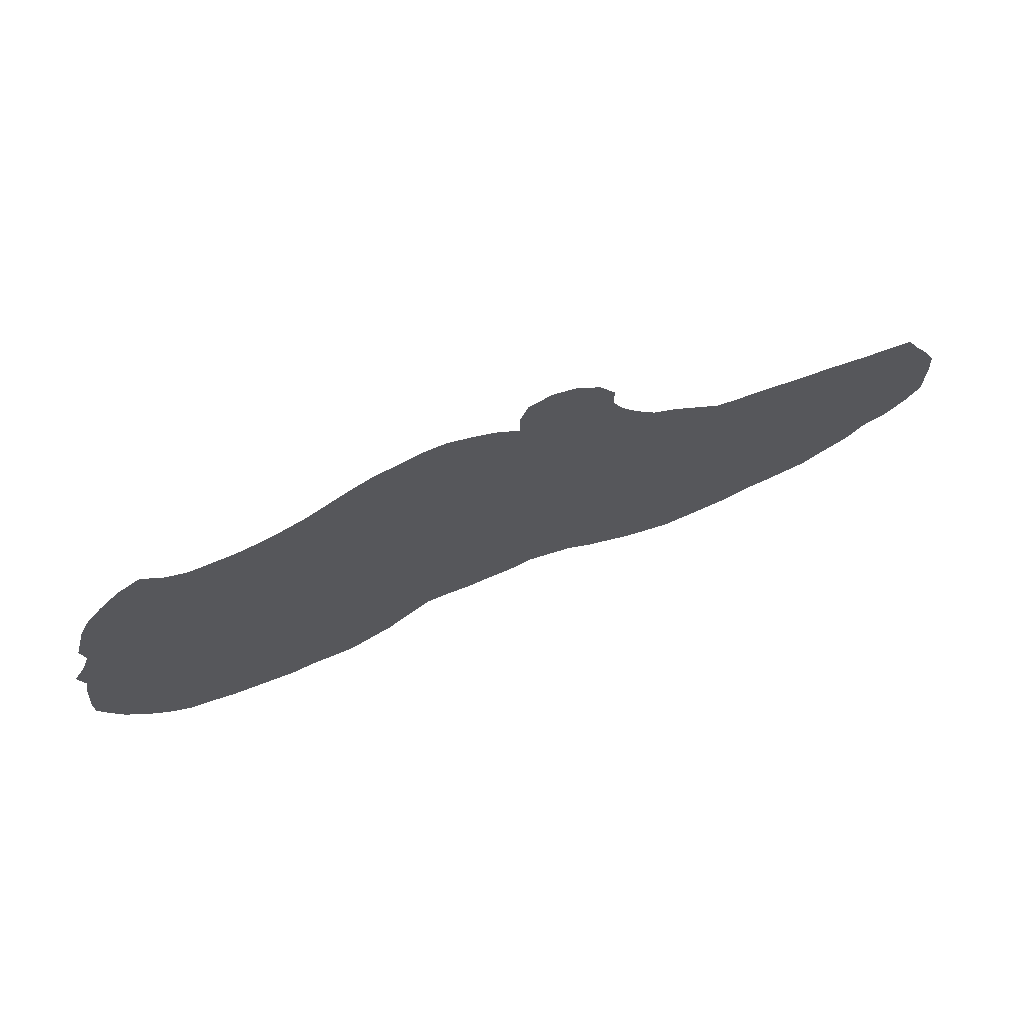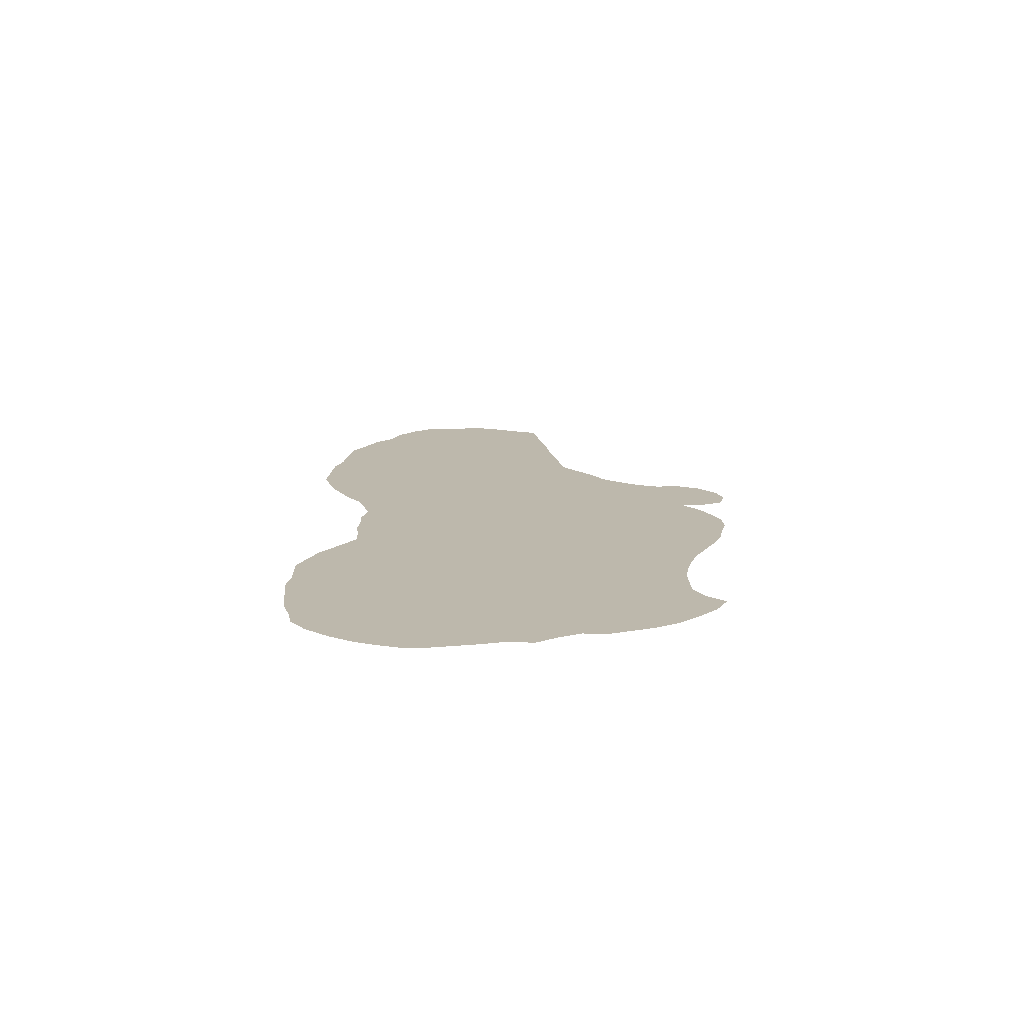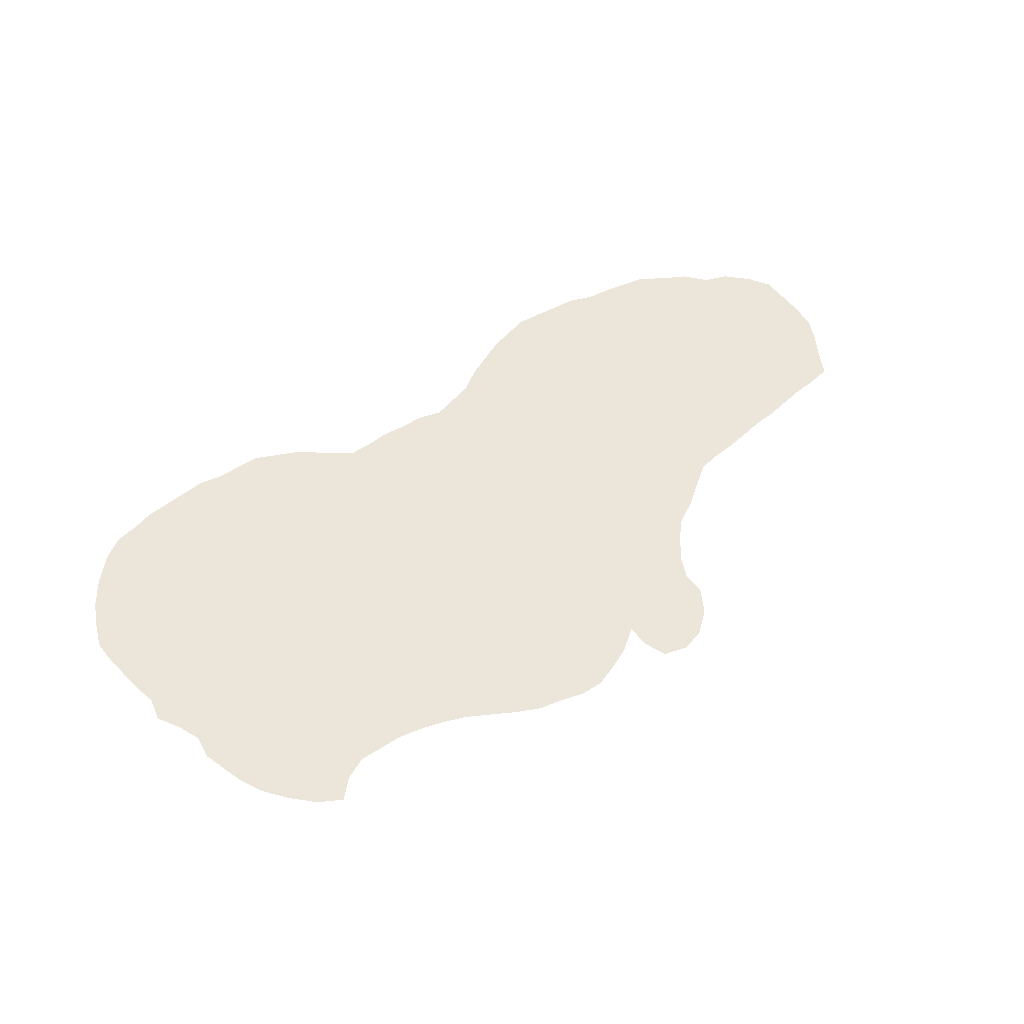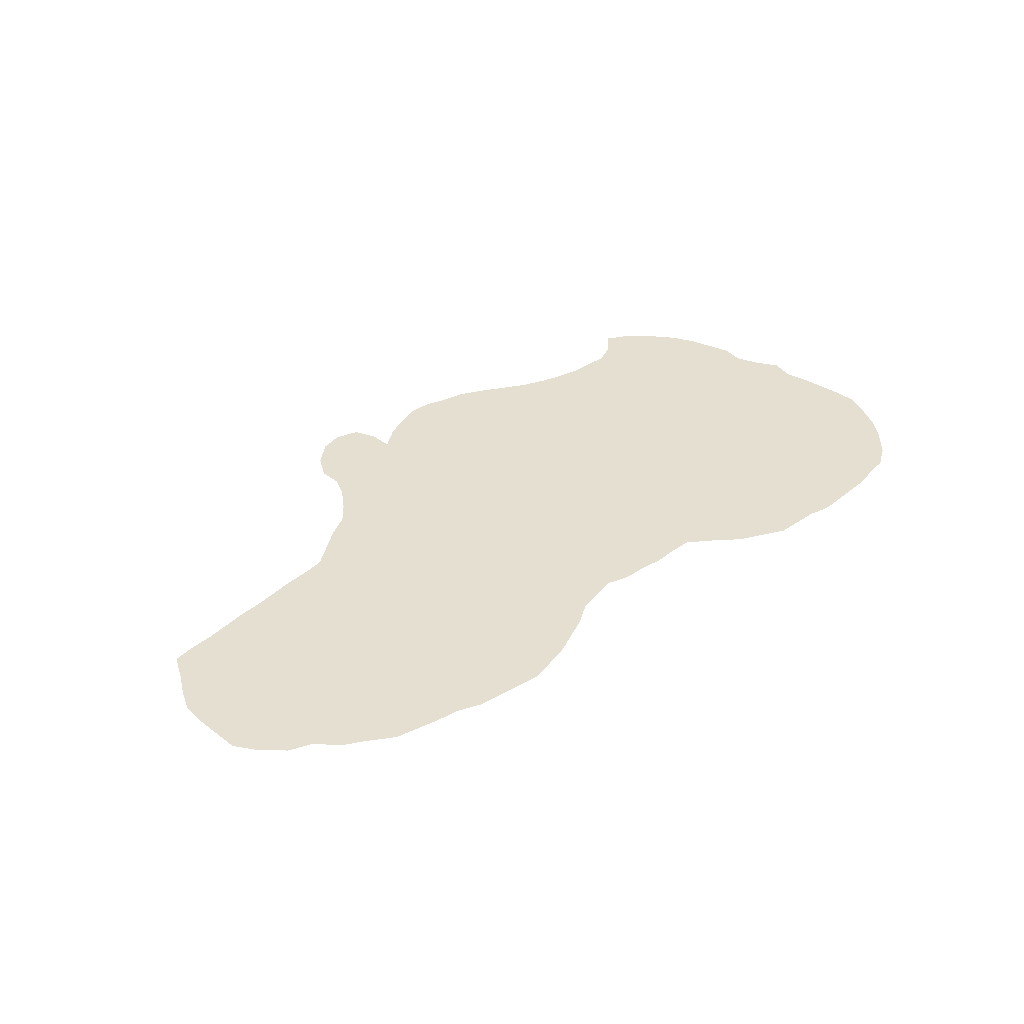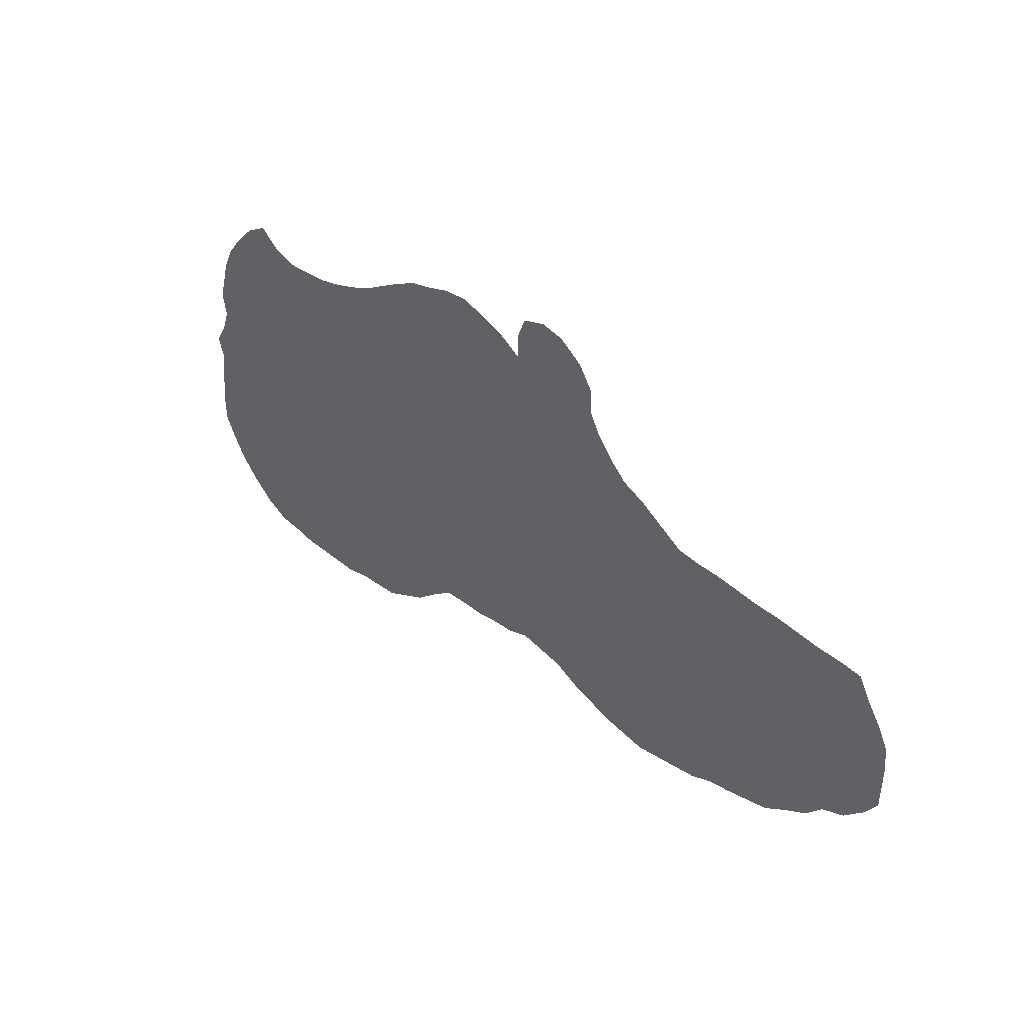
<metadata>
{"format":"obj","ext":"obj","renderer":"f3d","projection":"perspective","resolution":1024,"background":"white","views":[{"elev":69.3,"azim":159.1,"up":"+Y"},{"elev":14.8,"azim":83.5,"up":"+Z"},{"elev":57.5,"azim":141.4,"up":"+Z"},{"elev":37.5,"azim":-46.2,"up":"+Z"},{"elev":42.8,"azim":-135.8,"up":"+Y"}]}
</metadata>
<code>
v 0.002278 0.2893 0
v 0.01367 0.3121 0
v 0.02961 0.3371 0
v 0.04328 0.3622 0
v 0.06834 0.3645 0
v 0.09339 0.3645 0
v 0.1184 0.3667 0
v 0.1435 0.369 0
v 0.1686 0.369 0
v 0.1936 0.3713 0
v 0.2187 0.3736 0
v 0.2437 0.3736 0
v 0.2688 0.3759 0
v 0.2939 0.3918 0
v 0.3189 0.4077 0
v 0.344 0.4191 0
v 0.3622 0.4374 0
v 0.3804 0.4601 0
v 0.3918 0.4829 0
v 0.3918 0.508 0
v 0.4077 0.533 0
v 0.4328 0.5513 0
v 0.4579 0.5558 0
v 0.4829 0.5467 0
v 0.492 0.5216 0
v 0.492 0.4966 0
v 0.5171 0.5125 0
v 0.5421 0.5216 0
v 0.5672 0.5285 0
v 0.5923 0.5262 0
v 0.6173 0.5171 0
v 0.6424 0.5102 0
v 0.6674 0.4966 0
v 0.6925 0.4806 0
v 0.7175 0.4647 0
v 0.7426 0.4533 0
v 0.7677 0.4442 0
v 0.7927 0.4374 0
v 0.8178 0.4351 0
v 0.8428 0.4328 0
v 0.8679 0.4419 0
v 0.8884 0.4601 0
v 0.9134 0.4442 0
v 0.9362 0.4191 0
v 0.9544 0.3941 0
v 0.9658 0.369 0
v 0.9727 0.344 0
v 0.9795 0.3189 0
v 0.9749 0.2939 0
v 0.984 0.2688 0
v 0.9977 0.2437 0
v 0.9909 0.2187 0
v 0.9954 0.1936 0
v 0.9977 0.1686 0
v 1 0.1435 0
v 1 0.1184 0
v 0.9886 0.09339 0
v 0.9749 0.06834 0
v 0.9544 0.04328 0
v 0.9294 0.0205 0
v 0.9043 0.006834 0
v 0.8793 0.004556 0
v 0.8542 0 0
v 0.8292 0 0
v 0.8041 0 0
v 0.779 0 0
v 0.754 0.006834 0
v 0.7289 0.009112 0
v 0.7039 0.01139 0
v 0.6788 0.02506 0
v 0.6538 0.03872 0
v 0.6287 0.0615 0
v 0.6036 0.082 0
v 0.5786 0.08428 0
v 0.5535 0.08428 0
v 0.5285 0.08884 0
v 0.5034 0.09112 0
v 0.4784 0.1002 0
v 0.4533 0.09567 0
v 0.4283 0.09112 0
v 0.4032 0.07745 0
v 0.3781 0.06834 0
v 0.3531 0.05923 0
v 0.328 0.05467 0
v 0.303 0.05011 0
v 0.2779 0.05467 0
v 0.2529 0.05923 0
v 0.2278 0.06378 0
v 0.2027 0.07517 0
v 0.1799 0.07973 0
v 0.1549 0.08656 0
v 0.1298 0.09339 0
v 0.1048 0.1116 0
v 0.07973 0.1276 0
v 0.0615 0.1503 0
v 0.03645 0.1617 0
v 0.01367 0.1868 0
v 0 0.2096 0
v 0 0.2346 0
v 0 0.2597 0
v 0.002278 0.2847 0
f 55 57 56
f 59 62 60
f 60 62 61
f 58 62 59
f 13 81 80
f 21 26 22
f 35 73 36
f 40 45 44
f 40 46 45
f 52 67 65
f 49 67 52
f 54 62 58
f 54 57 55
f 54 58 57
f 52 65 64
f 52 64 53
f 53 64 54
f 62 64 63
f 54 64 62
f 97 99 98
f 87 89 88
f 13 89 87
f 13 87 86
f 16 78 17
f 17 78 26
f 26 78 76
f 76 78 77
f 84 86 85
f 13 86 84
f 13 82 81
f 13 84 82
f 82 84 83
f 3 5 4
f 3 6 5
f 19 26 21
f 11 90 89
f 26 33 31
f 26 34 33
f 23 25 24
f 22 25 23
f 22 26 25
f 37 73 38
f 36 73 37
f 50 52 51
f 49 52 50
f 41 44 43
f 40 44 41
f 41 43 42
f 38 49 39
f 39 49 40
f 40 47 46
f 40 49 47
f 47 49 48
f 65 67 66
f 91 93 92
f 9 93 91
f 38 73 72
f 70 72 71
f 67 72 70
f 38 72 49
f 49 72 67
f 16 80 79
f 16 79 78
f 68 70 69
f 67 70 68
f 17 26 18
f 18 26 19
f 12 89 13
f 11 89 12
f 10 90 11
f 9 91 10
f 10 91 90
f 19 21 20
f 31 33 32
f 28 30 29
f 28 31 30
f 35 74 73
f 34 74 35
f 74 76 75
f 26 76 74
f 26 74 34
f 2 6 3
f 1 101 2
f 2 100 6
f 2 101 100
f 95 99 97
f 95 100 99
f 7 95 8
f 6 100 95
f 6 95 7
f 8 95 9
f 93 95 94
f 9 95 93
f 15 80 16
f 26 31 27
f 27 31 28
f 95 97 96
f 13 80 14
f 14 80 15

</code>
